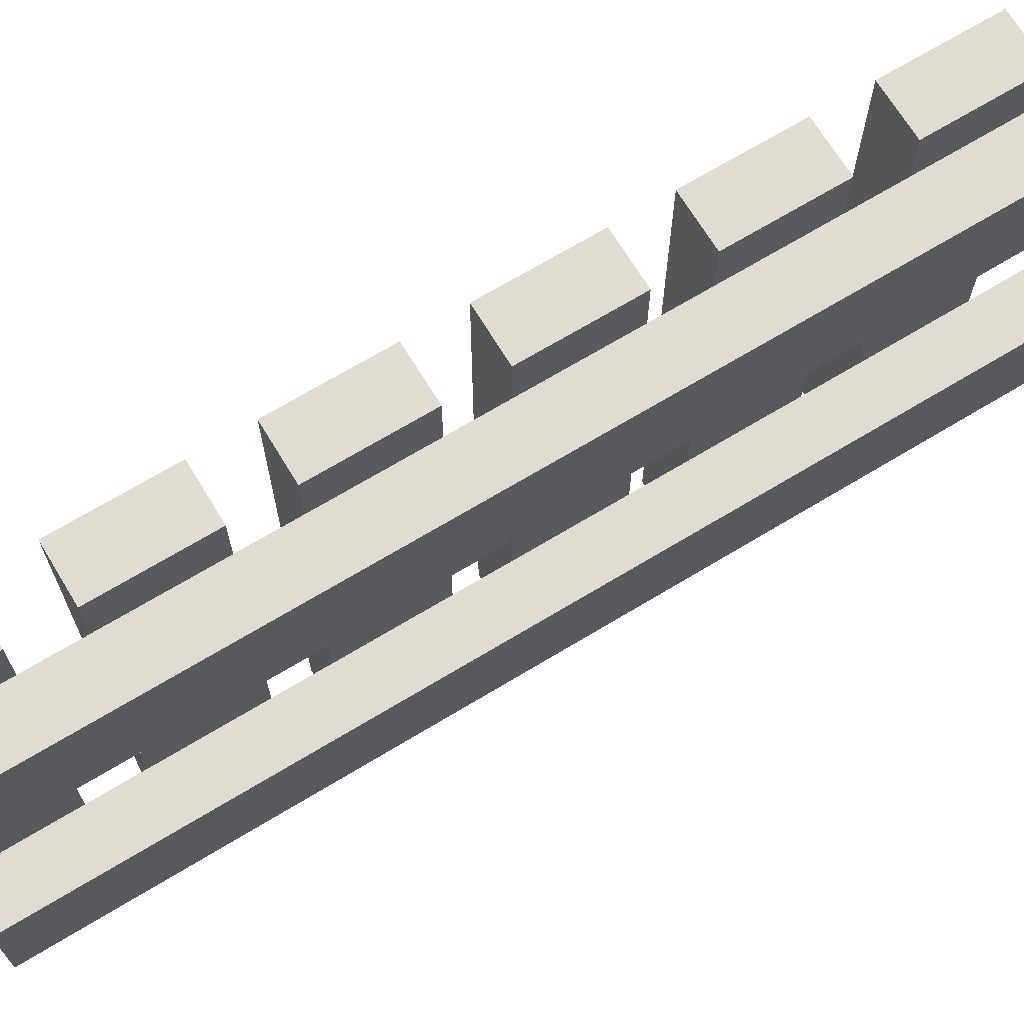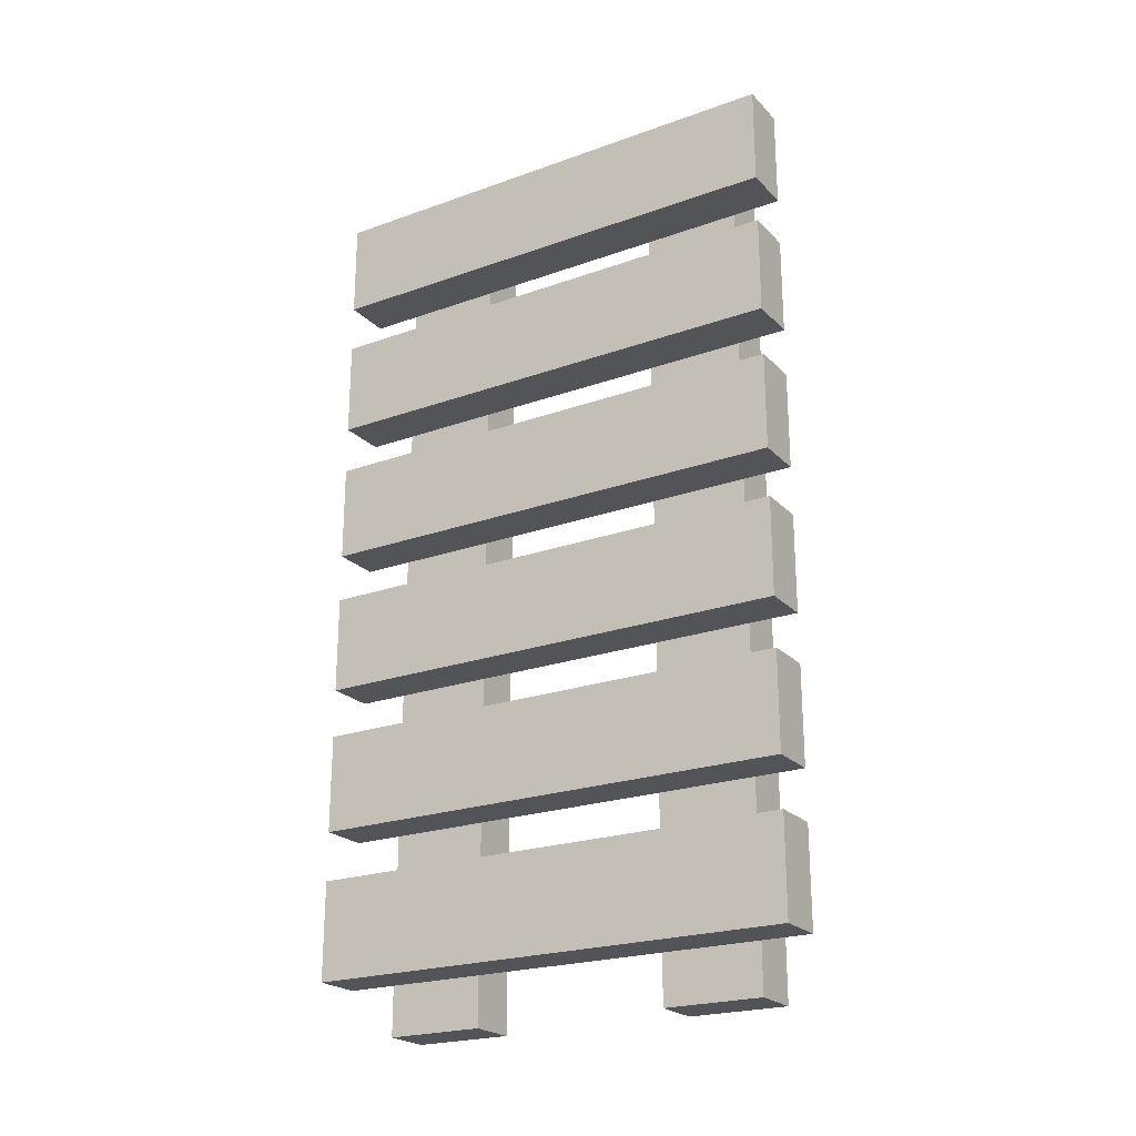
<metadata>
{"format":"obj","ext":"obj","renderer":"f3d","projection":"perspective","resolution":1024,"background":"white","views":[{"elev":69.2,"azim":-121.2,"up":"+Z"},{"elev":-22.8,"azim":121.4,"up":"+Y"}]}
</metadata>
<code>
o
v -4.9 0 4.3
v -4.9 0 4.1
v -4.9 0 3.7
v -4.9 0 3.5
v -4.9 1.8 4.3
v -4.9 1.8 4.1
v -4.9 1.8 3.7
v -4.9 1.8 3.5
v -4.8 0.1 4.4
v -4.8 0.1 4.3
v -4.8 0.1 4.1
v -4.8 0.1 3.8
v -4.8 0.1 3.7
v -4.8 0.1 3.5
v -4.8 0.1 3.4
v -4.8 0.2 4.1
v -4.8 0.2 3.9
v -4.8 0.2 3.8
v -4.8 0.2 3.7
v -4.8 0.2 3.5
v -4.8 0.2 3.4
v -4.8 0.3 4.4
v -4.8 0.3 4.3
v -4.8 0.3 4.1
v -4.8 0.3 3.9
v -4.8 0.3 3.7
v -4.8 0.3 3.5
v -4.8 0.3 3.4
v -4.8 0.4 4.4
v -4.8 0.4 4.3
v -4.8 0.4 4.1
v -4.8 0.4 4
v -4.8 0.4 3.9
v -4.8 0.4 3.8
v -4.8 0.4 3.7
v -4.8 0.4 3.5
v -4.8 0.4 3.4
v -4.8 0.5 3.8
v -4.8 0.5 3.7
v -4.8 0.6 4.4
v -4.8 0.6 4.3
v -4.8 0.6 4.1
v -4.8 0.6 4
v -4.8 0.6 3.9
v -4.8 0.6 3.7
v -4.8 0.6 3.5
v -4.8 0.6 3.4
v -4.8 0.7 4.4
v -4.8 0.7 4.3
v -4.8 0.7 4.1
v -4.8 0.7 3.9
v -4.8 0.7 3.7
v -4.8 0.7 3.5
v -4.8 0.7 3.4
v -4.8 0.8 4.4
v -4.8 0.8 4.3
v -4.8 0.8 4.1
v -4.8 0.8 3.9
v -4.8 0.8 3.5
v -4.8 0.8 3.4
v -4.8 0.9 4.4
v -4.8 0.9 4.3
v -4.8 0.9 4.1
v -4.8 0.9 3.7
v -4.8 0.9 3.5
v -4.8 0.9 3.4
v -4.8 1 4.4
v -4.8 1 4.3
v -4.8 1 4.1
v -4.8 1 3.7
v -4.8 1 3.5
v -4.8 1 3.4
v -4.8 1.1 3.9
v -4.8 1.1 3.7
v -4.8 1.2 4.4
v -4.8 1.2 4.3
v -4.8 1.2 4.1
v -4.8 1.2 3.9
v -4.8 1.2 3.7
v -4.8 1.2 3.5
v -4.8 1.2 3.4
v -4.8 1.3 4.4
v -4.8 1.3 4.3
v -4.8 1.3 4.1
v -4.8 1.3 3.7
v -4.8 1.3 3.5
v -4.8 1.3 3.4
v -4.8 1.4 4.4
v -4.8 1.4 4.3
v -4.8 1.4 4
v -4.8 1.4 3.8
v -4.8 1.4 3.5
v -4.8 1.4 3.4
v -4.8 1.5 4.4
v -4.8 1.5 4.3
v -4.8 1.5 4.1
v -4.8 1.5 4
v -4.8 1.5 3.8
v -4.8 1.5 3.7
v -4.8 1.5 3.5
v -4.8 1.5 3.4
v -4.8 1.6 4.4
v -4.8 1.6 4.3
v -4.8 1.6 4.1
v -4.8 1.6 3.8
v -4.8 1.6 3.7
v -4.8 1.6 3.5
v -4.8 1.6 3.4
v -4.8 1.7 3.8
v -4.8 1.7 3.7
v -4.8 1.7 3.5
v -4.8 1.7 3.4
v -4.8 1.8 4.4
v -4.8 1.8 4.3
v -4.8 1.8 4.1
v -4.8 1.8 3.7
v -4.8 1.8 3.5
v -4.8 1.8 3.4
v -4.8 0 4.3
v -4.8 0 4.1
v -4.8 0 3.7
v -4.8 0 3.5
v -4.8 0.1 4.3
v -4.8 0.1 4.1
v -4.8 0.1 3.7
v -4.8 0.1 3.6
v -4.8 0.1 3.5
v -4.8 0.3 4.3
v -4.8 0.3 4.1
v -4.8 0.3 3.7
v -4.8 0.3 3.5
v -4.8 0.4 4.3
v -4.8 0.4 4.1
v -4.8 0.4 3.7
v -4.8 0.4 3.6
v -4.8 0.4 3.5
v -4.8 0.6 4.3
v -4.8 0.6 4.1
v -4.8 0.6 3.7
v -4.8 0.6 3.5
v -4.8 0.7 4.3
v -4.8 0.7 4.1
v -4.8 0.7 3.7
v -4.8 0.7 3.5
v -4.8 0.9 4.3
v -4.8 0.9 4.1
v -4.8 0.9 3.7
v -4.8 0.9 3.6
v -4.8 0.9 3.5
v -4.8 1 4.3
v -4.8 1 4.1
v -4.8 1 3.7
v -4.8 1 3.6
v -4.8 1 3.5
v -4.8 1.2 4.3
v -4.8 1.2 4.2
v -4.8 1.2 4.1
v -4.8 1.2 3.7
v -4.8 1.2 3.6
v -4.8 1.2 3.5
v -4.8 1.3 4.3
v -4.8 1.3 4.2
v -4.8 1.3 4.1
v -4.8 1.3 3.7
v -4.8 1.3 3.6
v -4.8 1.3 3.5
v -4.8 1.5 4.3
v -4.8 1.5 4.1
v -4.8 1.5 3.7
v -4.8 1.5 3.5
v -4.8 1.6 4.3
v -4.8 1.6 4.1
v -4.8 1.6 3.7
v -4.8 1.6 3.6
v -4.8 1.6 3.5
v -4.7 0.1 4.4
v -4.7 0.1 4.3
v -4.7 0.1 3.8
v -4.7 0.1 3.6
v -4.7 0.1 3.4
v -4.7 0.2 4.1
v -4.7 0.2 3.9
v -4.7 0.2 3.8
v -4.7 0.2 3.6
v -4.7 0.2 3.5
v -4.7 0.2 3.4
v -4.7 0.3 4.4
v -4.7 0.3 4.3
v -4.7 0.3 4.1
v -4.7 0.3 3.9
v -4.7 0.3 3.5
v -4.7 0.3 3.4
v -4.7 0.4 4.4
v -4.7 0.4 4
v -4.7 0.4 3.9
v -4.7 0.4 3.8
v -4.7 0.4 3.6
v -4.7 0.4 3.4
v -4.7 0.5 4.3
v -4.7 0.5 4.1
v -4.7 0.5 3.8
v -4.7 0.5 3.6
v -4.7 0.6 4.4
v -4.7 0.6 4.3
v -4.7 0.6 4.1
v -4.7 0.6 4
v -4.7 0.6 3.9
v -4.7 0.6 3.4
v -4.7 0.7 4.4
v -4.7 0.7 4.3
v -4.7 0.7 4.1
v -4.7 0.7 3.9
v -4.7 0.7 3.4
v -4.7 0.8 4.4
v -4.7 0.8 4.3
v -4.7 0.8 4.1
v -4.7 0.8 3.9
v -4.7 0.8 3.6
v -4.7 0.8 3.4
v -4.7 0.9 4.4
v -4.7 0.9 3.6
v -4.7 0.9 3.4
v -4.7 1 4.4
v -4.7 1 4.3
v -4.7 1 4.1
v -4.7 1 3.6
v -4.7 1 3.5
v -4.7 1 3.4
v -4.7 1.1 4.2
v -4.7 1.1 4.1
v -4.7 1.1 3.9
v -4.7 1.1 3.7
v -4.7 1.2 4.4
v -4.7 1.2 4.3
v -4.7 1.2 4.2
v -4.7 1.2 3.9
v -4.7 1.2 3.7
v -4.7 1.2 3.6
v -4.7 1.2 3.5
v -4.7 1.2 3.4
v -4.7 1.3 4.4
v -4.7 1.3 4.2
v -4.7 1.3 4.1
v -4.7 1.3 3.6
v -4.7 1.3 3.4
v -4.7 1.4 4.4
v -4.7 1.4 4.3
v -4.7 1.4 4.2
v -4.7 1.4 4.1
v -4.7 1.4 4
v -4.7 1.4 3.8
v -4.7 1.4 3.6
v -4.7 1.4 3.4
v -4.7 1.5 4.4
v -4.7 1.5 4.3
v -4.7 1.5 4
v -4.7 1.5 3.8
v -4.7 1.5 3.4
v -4.7 1.6 4.4
v -4.7 1.6 3.8
v -4.7 1.6 3.6
v -4.7 1.6 3.4
v -4.7 1.7 4.3
v -4.7 1.7 4.1
v -4.7 1.7 3.8
v -4.7 1.7 3.6
v -4.7 1.7 3.5
v -4.7 1.7 3.4
v -4.7 1.8 4.4
v -4.7 1.8 4.3
v -4.7 1.8 4.1
v -4.7 1.8 3.5
v -4.7 1.8 3.4
v -4.8 0.1 4.4
v -4.8 0.3 4.4
v -4.8 0.4 4.4
v -4.8 0.6 4.4
v -4.8 0.7 4.4
v -4.8 0.8 4.4
v -4.8 0.9 4.4
v -4.8 1 4.4
v -4.8 1.2 4.4
v -4.8 1.3 4.4
v -4.8 1.4 4.4
v -4.8 1.5 4.4
v -4.8 1.6 4.4
v -4.8 1.8 4.4
v -4.7 0.1 4.4
v -4.7 0.3 4.4
v -4.7 0.4 4.4
v -4.7 0.6 4.4
v -4.7 0.7 4.4
v -4.7 0.8 4.4
v -4.7 0.9 4.4
v -4.7 1 4.4
v -4.7 1.2 4.4
v -4.7 1.3 4.4
v -4.7 1.4 4.4
v -4.7 1.5 4.4
v -4.7 1.6 4.4
v -4.7 1.8 4.4
v -4.9 0 4.3
v -4.9 1.8 4.3
v -4.8 0 4.3
v -4.8 0.1 4.3
v -4.8 0.3 4.3
v -4.8 0.4 4.3
v -4.8 0.6 4.3
v -4.8 0.7 4.3
v -4.8 0.8 4.3
v -4.8 0.9 4.3
v -4.8 1 4.3
v -4.8 1.2 4.3
v -4.8 1.3 4.3
v -4.8 1.4 4.3
v -4.8 1.5 4.3
v -4.8 1.6 4.3
v -4.8 1.8 4.3
v -4.9 0 3.7
v -4.9 1.8 3.7
v -4.8 0 3.7
v -4.8 0.1 3.7
v -4.8 0.2 3.7
v -4.8 0.3 3.7
v -4.8 0.4 3.7
v -4.8 0.5 3.7
v -4.8 0.6 3.7
v -4.8 0.7 3.7
v -4.8 0.9 3.7
v -4.8 1 3.7
v -4.8 1.1 3.7
v -4.8 1.2 3.7
v -4.8 1.3 3.7
v -4.8 1.5 3.7
v -4.8 1.6 3.7
v -4.8 1.7 3.7
v -4.8 1.8 3.7
v -4.9 0 4.1
v -4.9 1.8 4.1
v -4.8 0 4.1
v -4.8 0.1 4.1
v -4.8 0.2 4.1
v -4.8 0.3 4.1
v -4.8 0.4 4.1
v -4.8 0.6 4.1
v -4.8 0.7 4.1
v -4.8 0.8 4.1
v -4.8 0.9 4.1
v -4.8 1 4.1
v -4.8 1.2 4.1
v -4.8 1.3 4.1
v -4.8 1.5 4.1
v -4.8 1.6 4.1
v -4.8 1.8 4.1
v -4.9 0 3.5
v -4.9 1.8 3.5
v -4.8 0 3.5
v -4.8 0.1 3.5
v -4.8 0.2 3.5
v -4.8 0.3 3.5
v -4.8 0.4 3.5
v -4.8 0.6 3.5
v -4.8 0.7 3.5
v -4.8 0.8 3.5
v -4.8 0.9 3.5
v -4.8 1 3.5
v -4.8 1.2 3.5
v -4.8 1.3 3.5
v -4.8 1.4 3.5
v -4.8 1.5 3.5
v -4.8 1.6 3.5
v -4.8 1.7 3.5
v -4.8 1.8 3.5
v -4.8 0.1 3.4
v -4.8 0.2 3.4
v -4.8 0.3 3.4
v -4.8 0.4 3.4
v -4.8 0.6 3.4
v -4.8 0.7 3.4
v -4.8 0.8 3.4
v -4.8 0.9 3.4
v -4.8 1 3.4
v -4.8 1.2 3.4
v -4.8 1.3 3.4
v -4.8 1.4 3.4
v -4.8 1.5 3.4
v -4.8 1.6 3.4
v -4.8 1.7 3.4
v -4.8 1.8 3.4
v -4.7 0.1 3.4
v -4.7 0.2 3.4
v -4.7 0.3 3.4
v -4.7 0.4 3.4
v -4.7 0.6 3.4
v -4.7 0.7 3.4
v -4.7 0.8 3.4
v -4.7 0.9 3.4
v -4.7 1 3.4
v -4.7 1.2 3.4
v -4.7 1.3 3.4
v -4.7 1.4 3.4
v -4.7 1.5 3.4
v -4.7 1.6 3.4
v -4.7 1.7 3.4
v -4.7 1.8 3.4
v -4.9 0 4.3
v -4.8 0 4.3
v -4.9 0 4.1
v -4.8 0 4.1
v -4.9 0 3.7
v -4.8 0 3.7
v -4.9 0 3.5
v -4.8 0 3.5
v -4.8 0.1 4.4
v -4.7 0.1 4.4
v -4.8 0.1 4.3
v -4.7 0.1 4.3
v -4.8 0.1 4.1
v -4.8 0.1 3.8
v -4.7 0.1 3.8
v -4.8 0.1 3.7
v -4.8 0.1 3.6
v -4.7 0.1 3.6
v -4.8 0.1 3.5
v -4.8 0.1 3.4
v -4.7 0.1 3.4
v -4.8 0.4 4.4
v -4.7 0.4 4.4
v -4.8 0.4 4.3
v -4.8 0.4 4.1
v -4.8 0.4 4
v -4.7 0.4 4
v -4.8 0.4 3.9
v -4.7 0.4 3.9
v -4.8 0.4 3.8
v -4.7 0.4 3.8
v -4.8 0.4 3.7
v -4.8 0.4 3.6
v -4.7 0.4 3.6
v -4.8 0.4 3.5
v -4.8 0.4 3.4
v -4.7 0.4 3.4
v -4.8 0.7 4.4
v -4.7 0.7 4.4
v -4.8 0.7 4.3
v -4.7 0.7 4.3
v -4.8 0.7 4.1
v -4.7 0.7 4.1
v -4.8 0.7 3.9
v -4.7 0.7 3.9
v -4.8 0.7 3.7
v -4.8 0.7 3.5
v -4.8 0.7 3.4
v -4.7 0.7 3.4
v -4.8 1 4.4
v -4.7 1 4.4
v -4.8 1 4.3
v -4.7 1 4.3
v -4.8 1 4.1
v -4.7 1 4.1
v -4.8 1 3.7
v -4.8 1 3.6
v -4.7 1 3.6
v -4.8 1 3.5
v -4.7 1 3.5
v -4.8 1 3.4
v -4.7 1 3.4
v -4.8 1.3 4.4
v -4.7 1.3 4.4
v -4.8 1.3 4.3
v -4.8 1.3 4.2
v -4.7 1.3 4.2
v -4.8 1.3 4.1
v -4.7 1.3 4.1
v -4.8 1.3 3.7
v -4.8 1.3 3.6
v -4.7 1.3 3.6
v -4.8 1.3 3.5
v -4.8 1.3 3.4
v -4.7 1.3 3.4
v -4.8 1.6 4.4
v -4.7 1.6 4.4
v -4.8 1.6 4.3
v -4.8 1.6 4.1
v -4.8 1.6 3.8
v -4.7 1.6 3.8
v -4.8 1.6 3.7
v -4.8 1.6 3.6
v -4.7 1.6 3.6
v -4.8 1.6 3.5
v -4.8 1.6 3.4
v -4.7 1.6 3.4
v -4.8 0.3 4.4
v -4.7 0.3 4.4
v -4.8 0.3 4.3
v -4.7 0.3 4.3
v -4.8 0.3 4.1
v -4.7 0.3 4.1
v -4.8 0.3 3.9
v -4.7 0.3 3.9
v -4.8 0.3 3.7
v -4.8 0.3 3.5
v -4.7 0.3 3.5
v -4.8 0.3 3.4
v -4.7 0.3 3.4
v -4.8 0.6 4.4
v -4.7 0.6 4.4
v -4.8 0.6 4.3
v -4.7 0.6 4.3
v -4.8 0.6 4.1
v -4.7 0.6 4.1
v -4.8 0.6 4
v -4.7 0.6 4
v -4.8 0.6 3.9
v -4.7 0.6 3.9
v -4.8 0.6 3.7
v -4.8 0.6 3.5
v -4.8 0.6 3.4
v -4.7 0.6 3.4
v -4.8 0.9 4.4
v -4.7 0.9 4.4
v -4.8 0.9 4.3
v -4.8 0.9 4.1
v -4.8 0.9 3.7
v -4.8 0.9 3.6
v -4.7 0.9 3.6
v -4.8 0.9 3.5
v -4.8 0.9 3.4
v -4.7 0.9 3.4
v -4.8 1.2 4.4
v -4.7 1.2 4.4
v -4.8 1.2 4.3
v -4.7 1.2 4.3
v -4.8 1.2 4.2
v -4.7 1.2 4.2
v -4.8 1.2 4.1
v -4.8 1.2 3.9
v -4.7 1.2 3.9
v -4.8 1.2 3.7
v -4.7 1.2 3.7
v -4.8 1.2 3.6
v -4.7 1.2 3.6
v -4.8 1.2 3.5
v -4.7 1.2 3.5
v -4.8 1.2 3.4
v -4.7 1.2 3.4
v -4.8 1.5 4.4
v -4.7 1.5 4.4
v -4.8 1.5 4.3
v -4.7 1.5 4.3
v -4.8 1.5 4.1
v -4.8 1.5 4
v -4.7 1.5 4
v -4.8 1.5 3.8
v -4.7 1.5 3.8
v -4.8 1.5 3.7
v -4.8 1.5 3.5
v -4.8 1.5 3.4
v -4.7 1.5 3.4
v -4.8 1.8 4.4
v -4.7 1.8 4.4
v -4.9 1.8 4.3
v -4.8 1.8 4.3
v -4.7 1.8 4.3
v -4.9 1.8 4.1
v -4.8 1.8 4.1
v -4.7 1.8 4.1
v -4.9 1.8 3.7
v -4.8 1.8 3.7
v -4.9 1.8 3.5
v -4.8 1.8 3.5
v -4.7 1.8 3.5
v -4.8 1.8 3.4
v -4.7 1.8 3.4
f 5 2 1
f 6 2 5
f 7 4 3
f 8 4 7
f 16 12 11
f 17 12 16
f 18 13 12
f 18 12 17
f 19 13 18
f 20 15 14
f 21 15 20
f 22 10 9
f 23 10 22
f 24 17 16
f 25 19 18
f 25 17 24
f 25 18 17
f 26 19 25
f 27 21 20
f 28 21 27
f 38 34 33
f 38 35 34
f 39 35 38
f 40 30 29
f 41 30 40
f 42 32 31
f 43 33 32
f 43 32 42
f 44 38 33
f 44 33 43
f 44 39 38
f 45 39 44
f 46 37 36
f 47 37 46
f 55 49 48
f 56 49 55
f 57 51 50
f 58 52 51
f 58 51 57
f 59 54 53
f 60 54 59
f 61 56 55
f 62 56 61
f 63 58 57
f 64 52 58
f 64 58 63
f 65 60 59
f 66 60 65
f 73 70 69
f 74 70 73
f 75 68 67
f 76 68 75
f 77 73 69
f 78 74 73
f 78 73 77
f 79 74 78
f 80 72 71
f 81 72 80
f 88 83 82
f 89 83 88
f 90 85 84
f 91 85 90
f 92 87 86
f 93 87 92
f 94 89 88
f 95 89 94
f 96 90 84
f 97 91 90
f 97 90 96
f 98 85 91
f 98 91 97
f 99 85 98
f 100 93 92
f 101 93 100
f 109 105 104
f 109 106 105
f 110 106 109
f 111 108 107
f 112 108 111
f 113 103 102
f 114 103 113
f 115 110 109
f 115 109 104
f 116 110 115
f 117 112 111
f 118 112 117
f 119 120 123
f 123 120 124
f 121 122 125
f 125 122 126
f 126 122 127
f 128 129 132
f 132 129 133
f 130 131 134
f 134 131 135
f 135 131 136
f 137 138 141
f 141 138 142
f 139 140 143
f 143 140 144
f 145 146 150
f 150 146 151
f 148 149 152
f 147 148 152
f 152 149 153
f 153 149 154
f 155 156 161
f 156 157 161
f 161 157 162
f 162 157 163
f 159 160 164
f 158 159 164
f 164 160 165
f 165 160 166
f 167 168 171
f 171 168 172
f 169 170 173
f 173 170 174
f 174 170 175
f 177 178 181
f 181 178 182
f 178 179 183
f 182 178 183
f 179 180 184
f 183 179 184
f 184 180 185
f 185 180 186
f 176 177 187
f 177 181 188
f 187 177 188
f 181 182 189
f 188 181 189
f 182 183 190
f 189 182 190
f 183 184 190
f 184 185 190
f 185 186 191
f 190 185 191
f 191 186 192
f 193 194 199
f 199 194 200
f 195 196 201
f 196 197 201
f 197 198 202
f 201 197 202
f 193 199 203
f 199 200 204
f 203 199 204
f 200 194 205
f 204 200 205
f 194 195 206
f 205 194 206
f 195 201 207
f 206 195 207
f 201 202 207
f 202 198 208
f 207 202 208
f 209 210 214
f 210 211 215
f 214 210 215
f 211 212 216
f 215 211 216
f 212 213 217
f 216 212 217
f 217 213 218
f 218 213 219
f 215 216 220
f 214 215 220
f 216 217 220
f 217 218 220
f 218 219 221
f 220 218 221
f 221 219 222
f 224 225 229
f 225 226 230
f 229 225 230
f 230 226 231
f 231 226 232
f 223 224 233
f 224 229 234
f 233 224 234
f 229 230 235
f 234 229 235
f 230 231 235
f 231 232 236
f 235 231 236
f 232 226 237
f 236 232 237
f 226 227 238
f 237 226 238
f 227 228 239
f 238 227 239
f 239 228 240
f 241 242 246
f 246 242 247
f 242 243 248
f 247 242 248
f 243 244 249
f 248 243 249
f 249 244 250
f 250 244 251
f 244 245 252
f 251 244 252
f 252 245 253
f 246 247 254
f 247 248 255
f 254 247 255
f 248 249 255
f 249 250 255
f 250 251 256
f 255 250 256
f 252 253 257
f 256 251 257
f 251 252 257
f 257 253 258
f 259 260 263
f 263 260 264
f 260 261 265
f 264 260 265
f 261 262 266
f 265 261 266
f 266 262 267
f 267 262 268
f 259 263 269
f 263 264 270
f 269 263 270
f 264 265 271
f 270 264 271
f 265 266 271
f 266 267 271
f 267 268 272
f 271 267 272
f 272 268 273
f 288 275 274
f 289 275 288
f 290 277 276
f 291 277 290
f 292 279 278
f 293 280 279
f 293 279 292
f 294 280 293
f 295 282 281
f 296 282 295
f 297 284 283
f 298 285 284
f 298 284 297
f 299 285 298
f 300 287 286
f 301 287 300
f 304 303 302
f 305 303 304
f 306 303 305
f 307 303 306
f 308 303 307
f 309 303 308
f 310 303 309
f 311 303 310
f 312 303 311
f 313 303 312
f 314 303 313
f 315 303 314
f 316 303 315
f 317 303 316
f 318 303 317
f 321 320 319
f 322 320 321
f 323 320 322
f 324 320 323
f 325 320 324
f 326 320 325
f 327 320 326
f 328 320 327
f 329 320 328
f 330 320 329
f 331 320 330
f 332 320 331
f 333 320 332
f 334 320 333
f 335 320 334
f 336 320 335
f 337 320 336
f 338 339 340
f 340 339 341
f 341 339 342
f 342 339 343
f 343 339 344
f 344 339 345
f 345 339 346
f 346 339 347
f 347 339 348
f 348 339 349
f 349 339 350
f 350 339 351
f 351 339 352
f 352 339 353
f 353 339 354
f 355 356 357
f 357 356 358
f 358 356 359
f 359 356 360
f 360 356 361
f 361 356 362
f 362 356 363
f 363 356 364
f 364 356 365
f 365 356 366
f 366 356 367
f 367 356 368
f 368 356 369
f 369 356 370
f 370 356 371
f 371 356 372
f 372 356 373
f 374 375 390
f 375 376 391
f 390 375 391
f 391 376 392
f 377 378 393
f 393 378 394
f 379 380 395
f 380 381 396
f 395 380 396
f 396 381 397
f 382 383 398
f 398 383 399
f 384 385 400
f 385 386 401
f 400 385 401
f 401 386 402
f 387 388 403
f 388 389 404
f 403 388 404
f 404 389 405
f 408 407 406
f 409 407 408
f 412 411 410
f 413 411 412
f 416 415 414
f 417 415 416
f 418 417 416
f 419 417 418
f 420 417 419
f 421 420 419
f 422 420 421
f 423 420 422
f 424 423 422
f 425 423 424
f 426 423 425
f 429 428 427
f 430 428 429
f 431 428 430
f 432 428 431
f 433 432 431
f 434 432 433
f 435 434 433
f 436 434 435
f 437 436 435
f 438 436 437
f 439 436 438
f 440 439 438
f 441 439 440
f 442 439 441
f 445 444 443
f 446 444 445
f 447 446 445
f 448 446 447
f 449 448 447
f 450 448 449
f 451 450 449
f 452 450 451
f 453 450 452
f 454 450 453
f 457 456 455
f 458 456 457
f 459 458 457
f 460 458 459
f 461 460 459
f 462 460 461
f 463 460 462
f 464 463 462
f 465 463 464
f 466 465 464
f 467 465 466
f 470 469 468
f 471 469 470
f 472 469 471
f 473 472 471
f 474 472 473
f 475 474 473
f 476 474 475
f 477 474 476
f 478 477 476
f 479 477 478
f 480 477 479
f 483 482 481
f 484 482 483
f 485 482 484
f 486 482 485
f 487 486 485
f 488 486 487
f 489 486 488
f 490 489 488
f 491 489 490
f 492 489 491
f 493 494 495
f 495 494 496
f 495 496 497
f 497 496 498
f 497 498 499
f 499 498 500
f 499 500 501
f 501 500 502
f 502 500 503
f 502 503 504
f 504 503 505
f 506 507 508
f 508 507 509
f 508 509 510
f 510 509 511
f 510 511 512
f 512 511 513
f 512 513 514
f 514 513 515
f 514 515 516
f 516 515 517
f 517 515 518
f 518 515 519
f 520 521 522
f 522 521 523
f 523 521 524
f 524 521 525
f 525 521 526
f 525 526 527
f 527 526 528
f 528 526 529
f 530 531 532
f 532 531 533
f 532 533 534
f 534 533 535
f 534 535 536
f 536 535 537
f 537 535 538
f 537 538 539
f 539 538 540
f 539 540 541
f 541 540 542
f 541 542 543
f 543 542 544
f 543 544 545
f 545 544 546
f 547 548 549
f 549 548 550
f 549 550 551
f 551 550 552
f 552 550 553
f 552 553 554
f 554 553 555
f 554 555 556
f 556 555 557
f 557 555 558
f 558 555 559
f 560 561 563
f 563 561 564
f 562 563 565
f 563 564 566
f 565 563 566
f 566 564 567
f 566 567 569
f 568 569 570
f 569 567 571
f 570 569 571
f 571 567 572
f 571 572 573
f 573 572 574

</code>
